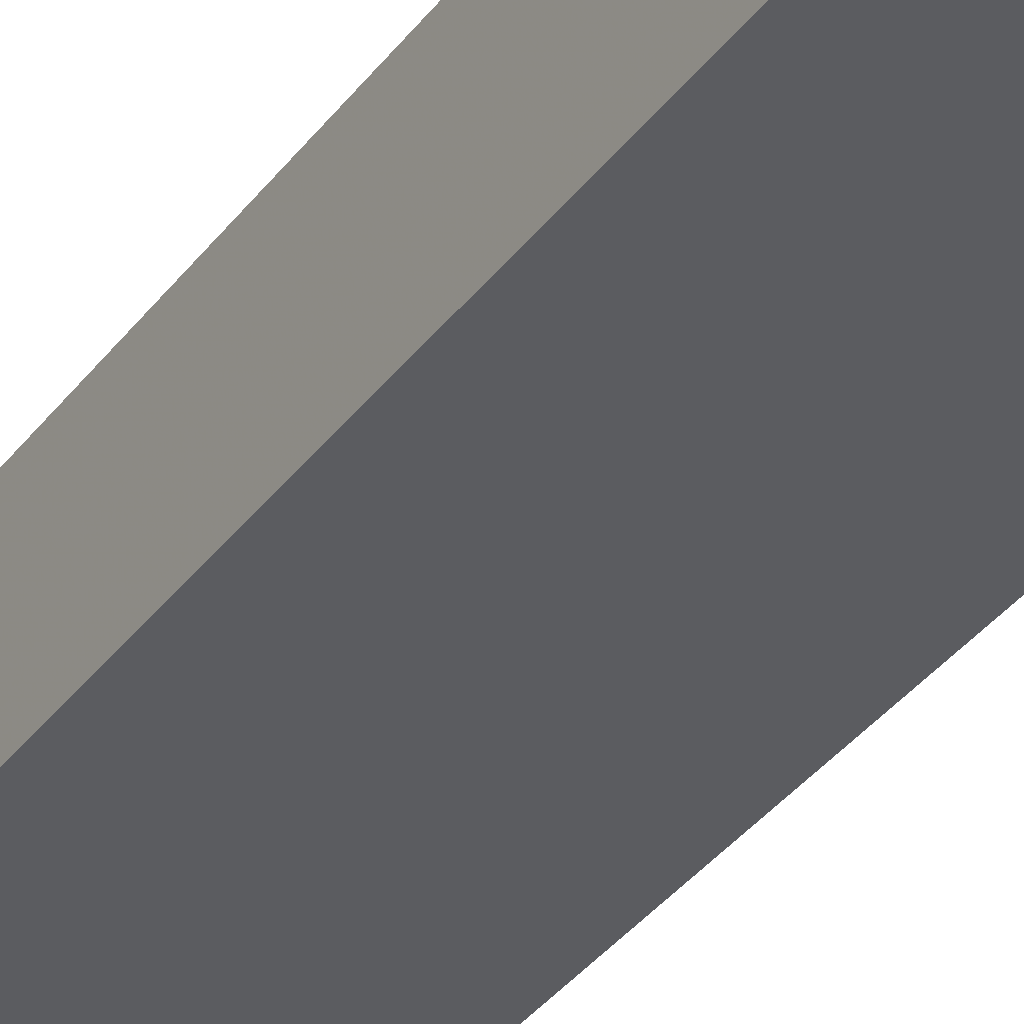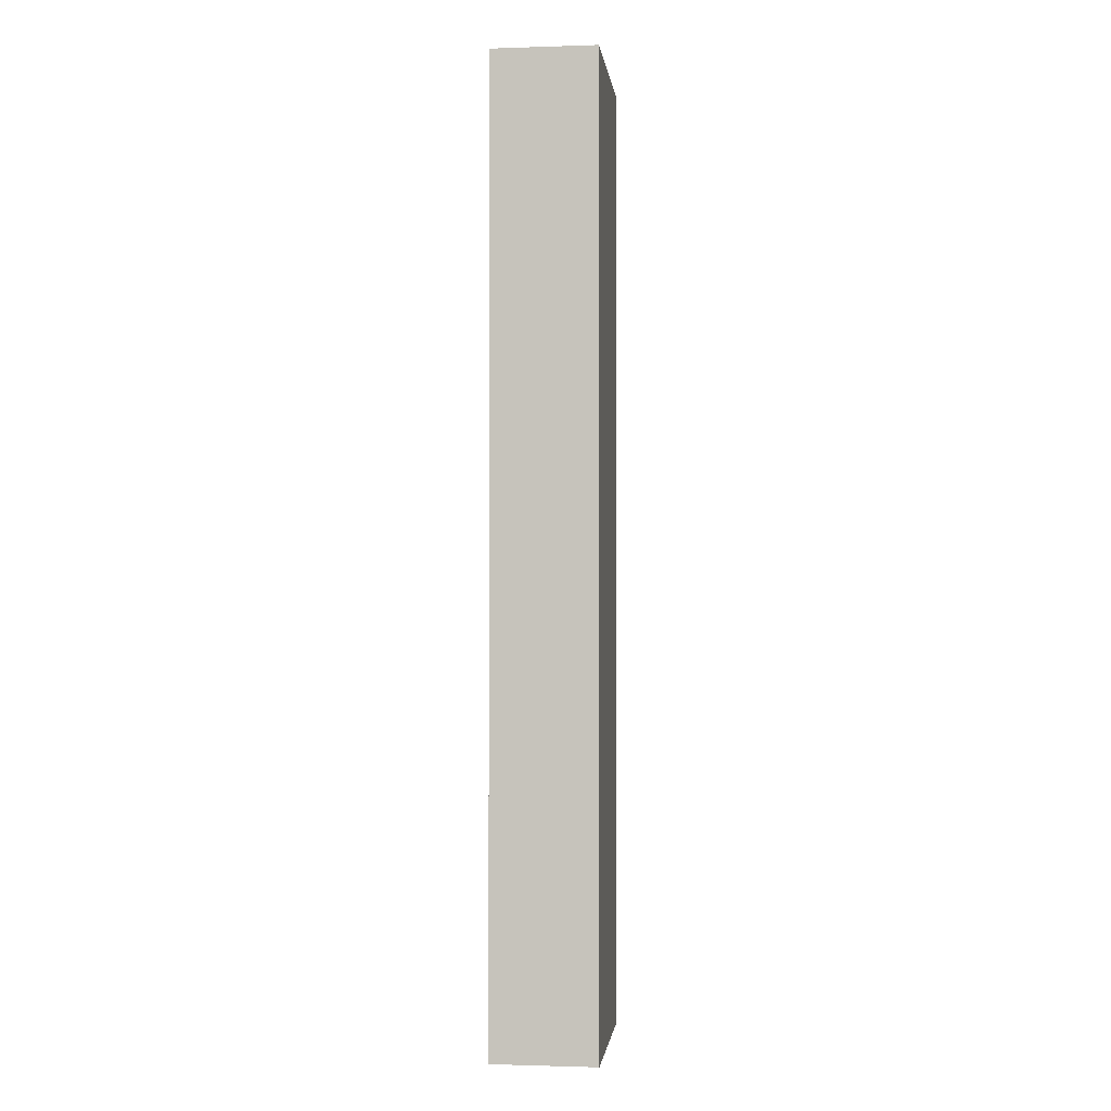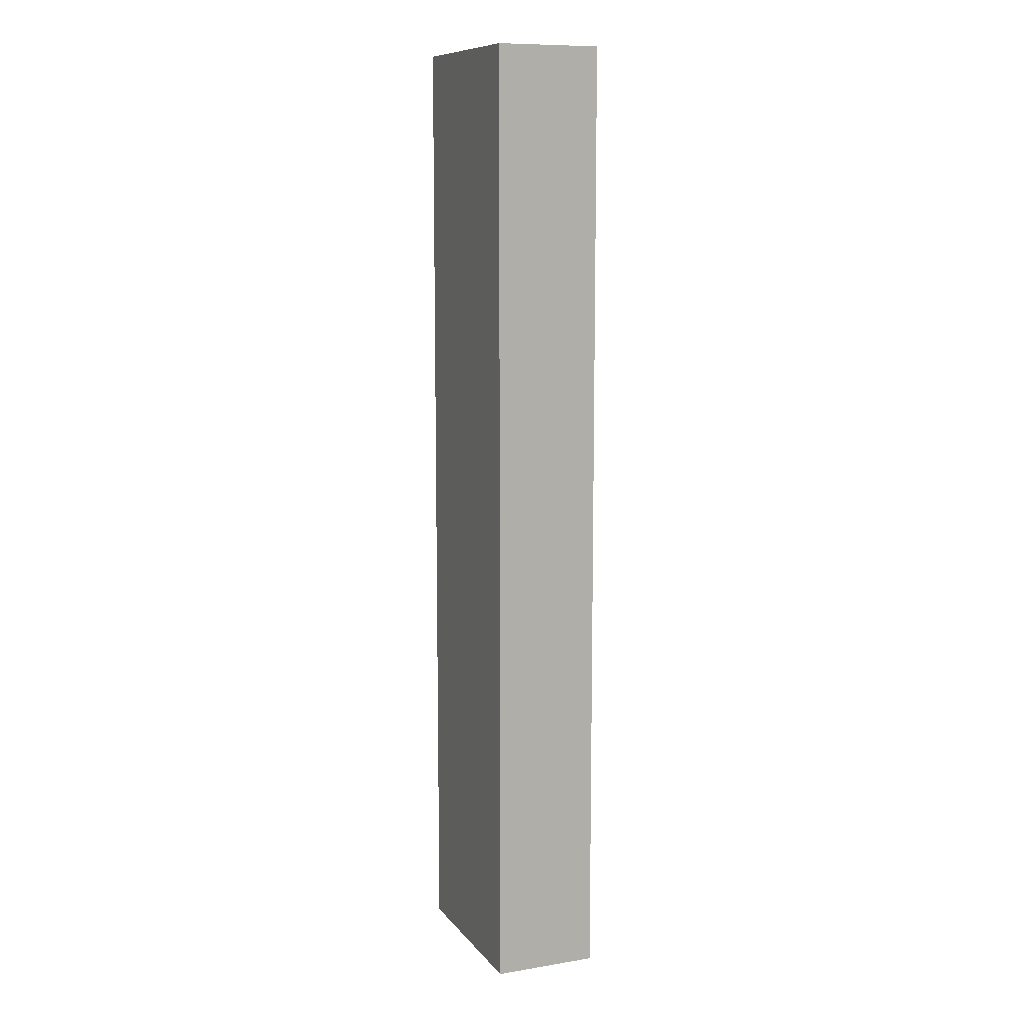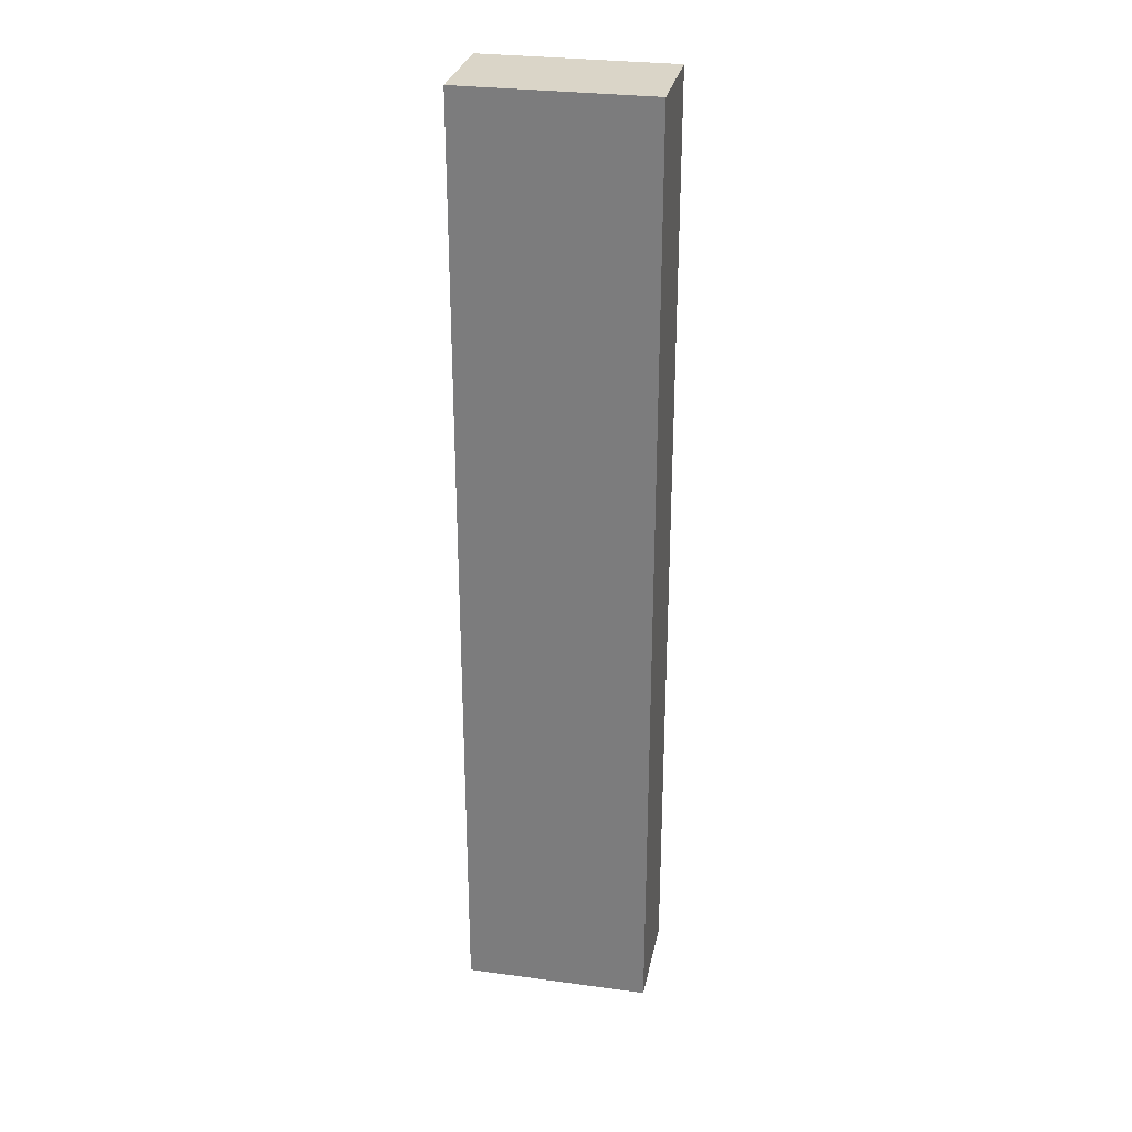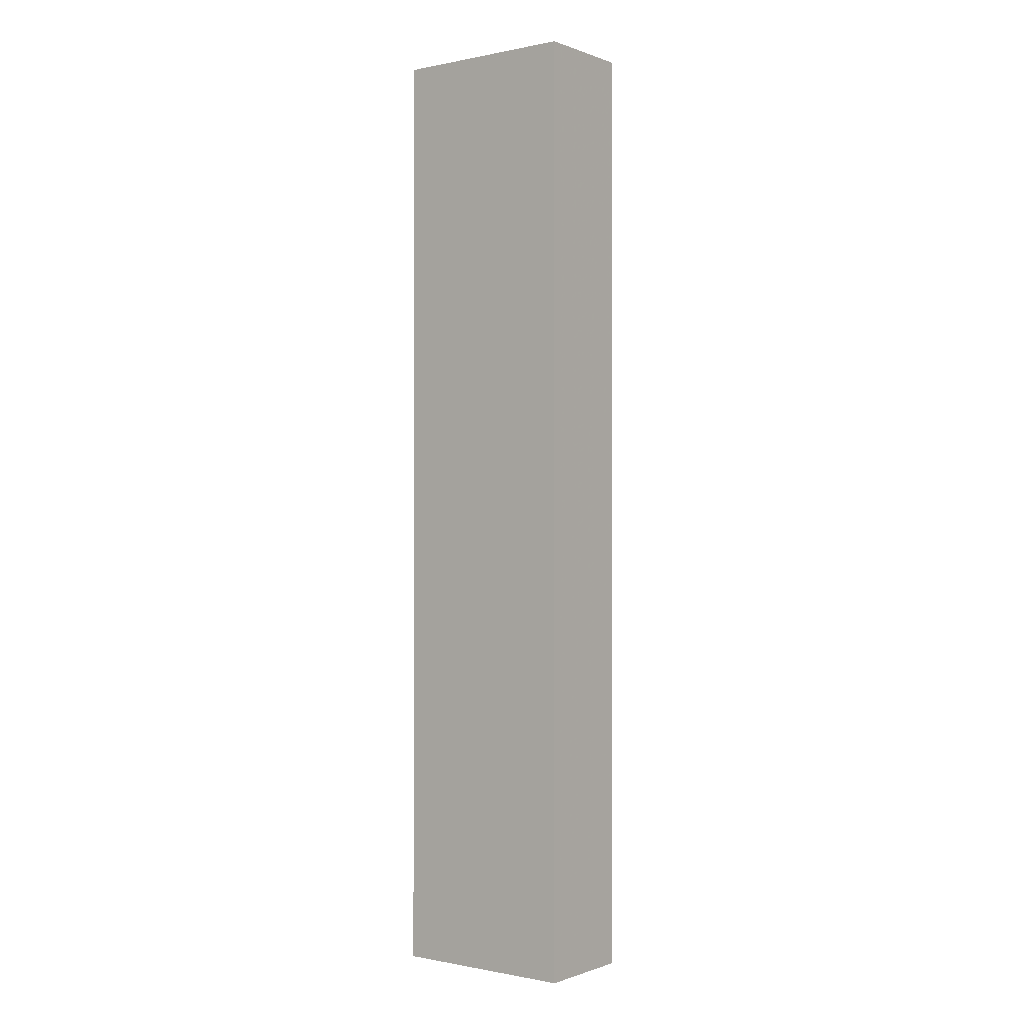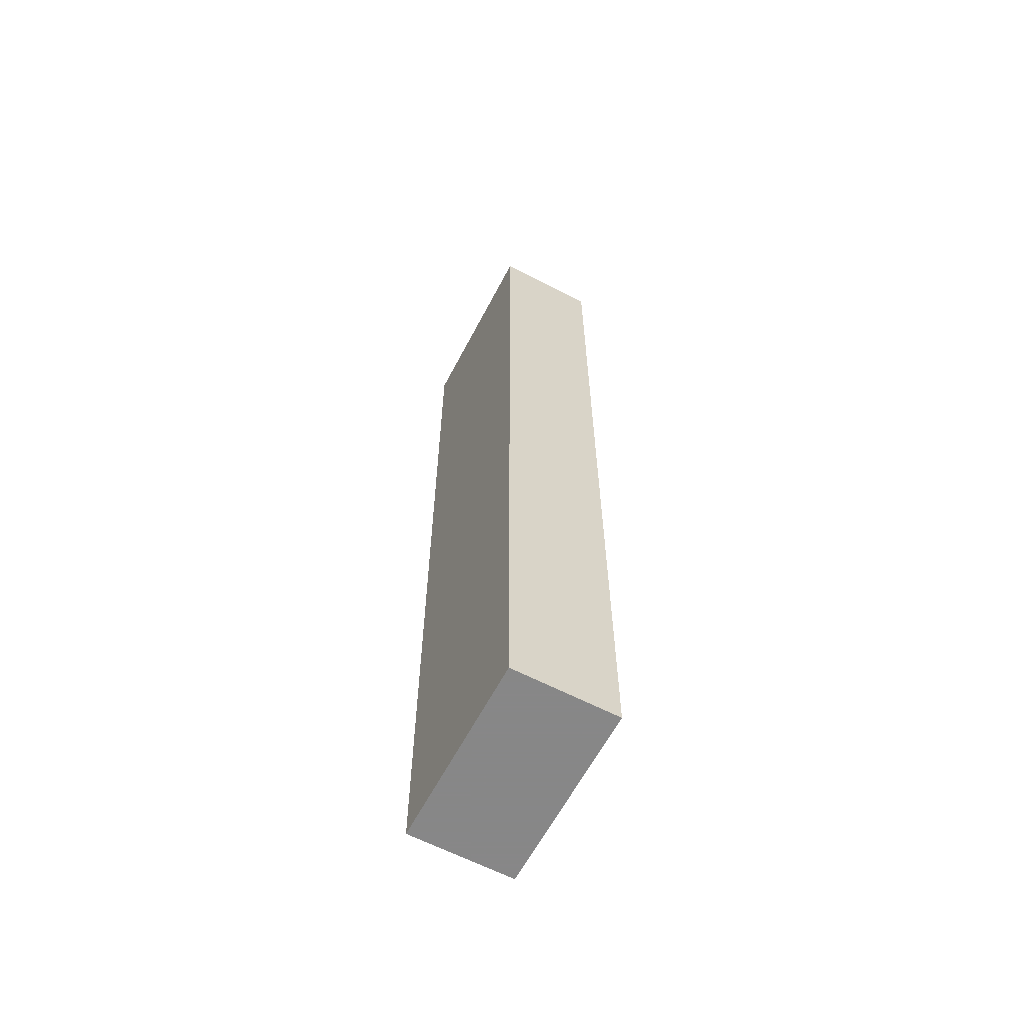
<metadata>
{"format":"obj","ext":"obj","renderer":"f3d","projection":"perspective","resolution":1024,"background":"white","views":[{"elev":-35.3,"azim":-31.3,"up":"+Z"},{"elev":-1.2,"azim":96.7,"up":"+Y"},{"elev":10.2,"azim":67.6,"up":"+Y"},{"elev":29.2,"azim":-168.7,"up":"+Y"},{"elev":-0.5,"azim":-142.7,"up":"+Y"},{"elev":-62.6,"azim":-117.7,"up":"+Y"}]}
</metadata>
<code>
v -0.241 0.1035 -0.2274
v -0.1785 -0.2152 -0.2274
v -0.1785 0.1035 -0.2274
v -0.241 -0.2152 -0.2274
v -0.1785 0.1035 -0.2621
v -0.241 -0.2152 -0.2621
v -0.1785 -0.2152 -0.2621
v -0.241 0.1035 -0.2621
f 1 2 3
f 2 1 4
f 3 2 1
f 4 1 2
f 2 5 3
f 3 5 2
f 5 1 3
f 3 1 5
f 1 6 4
f 4 6 1
f 6 2 4
f 4 2 6
f 5 2 7
f 7 2 5
f 1 5 8
f 8 5 1
f 6 1 8
f 8 1 6
f 2 6 7
f 7 6 2
f 6 5 7
f 7 5 6
f 5 6 8
f 8 6 5

</code>
